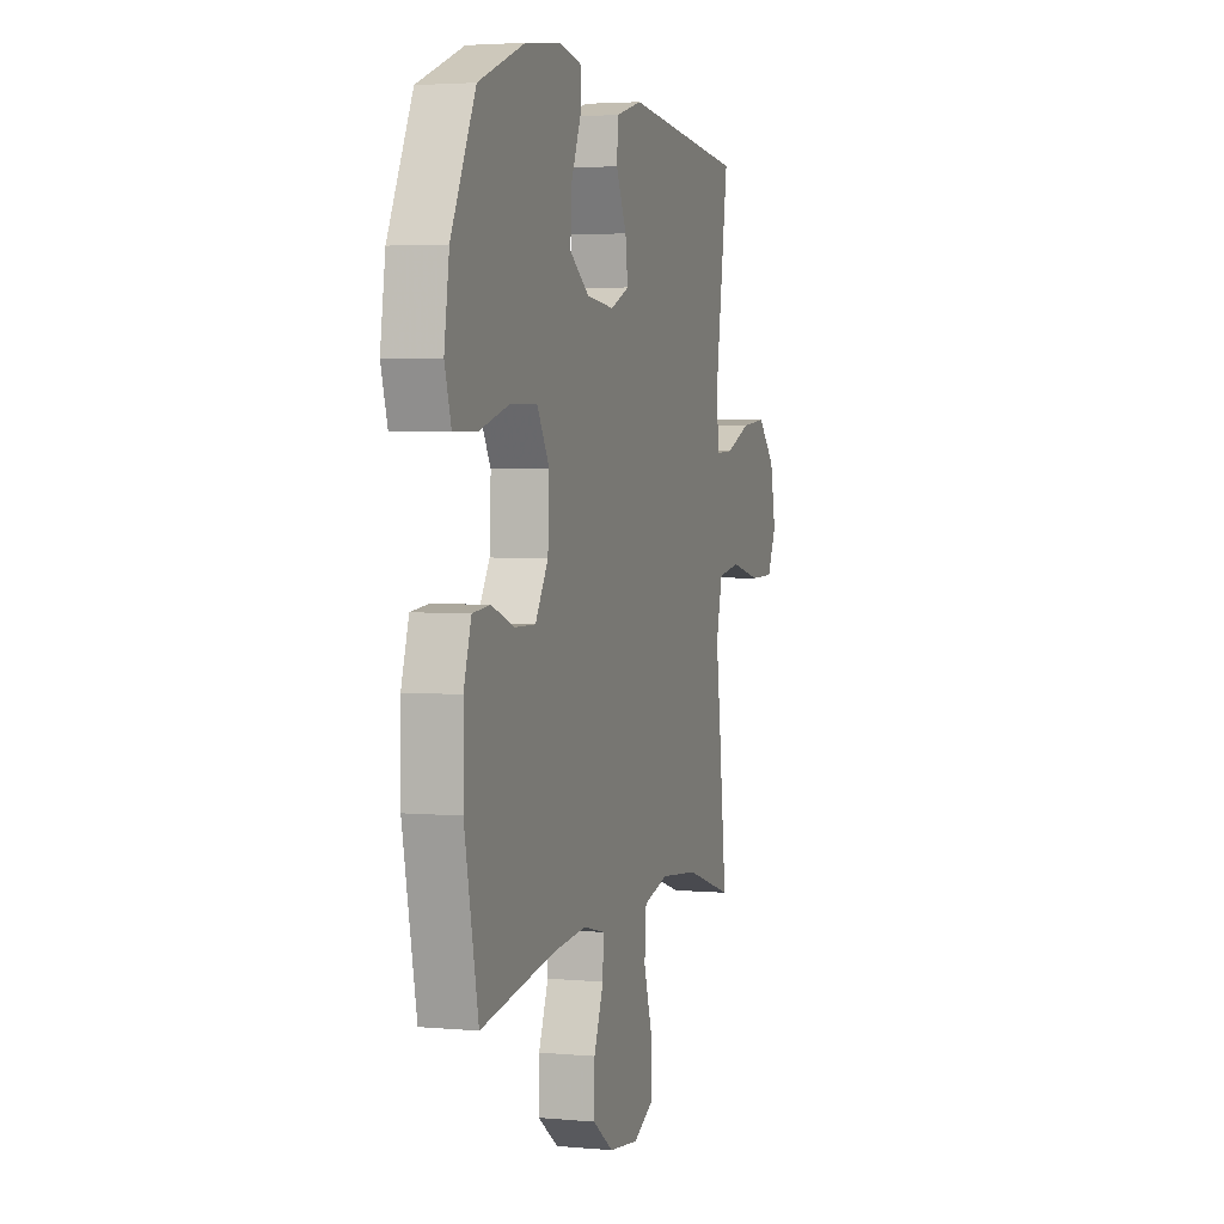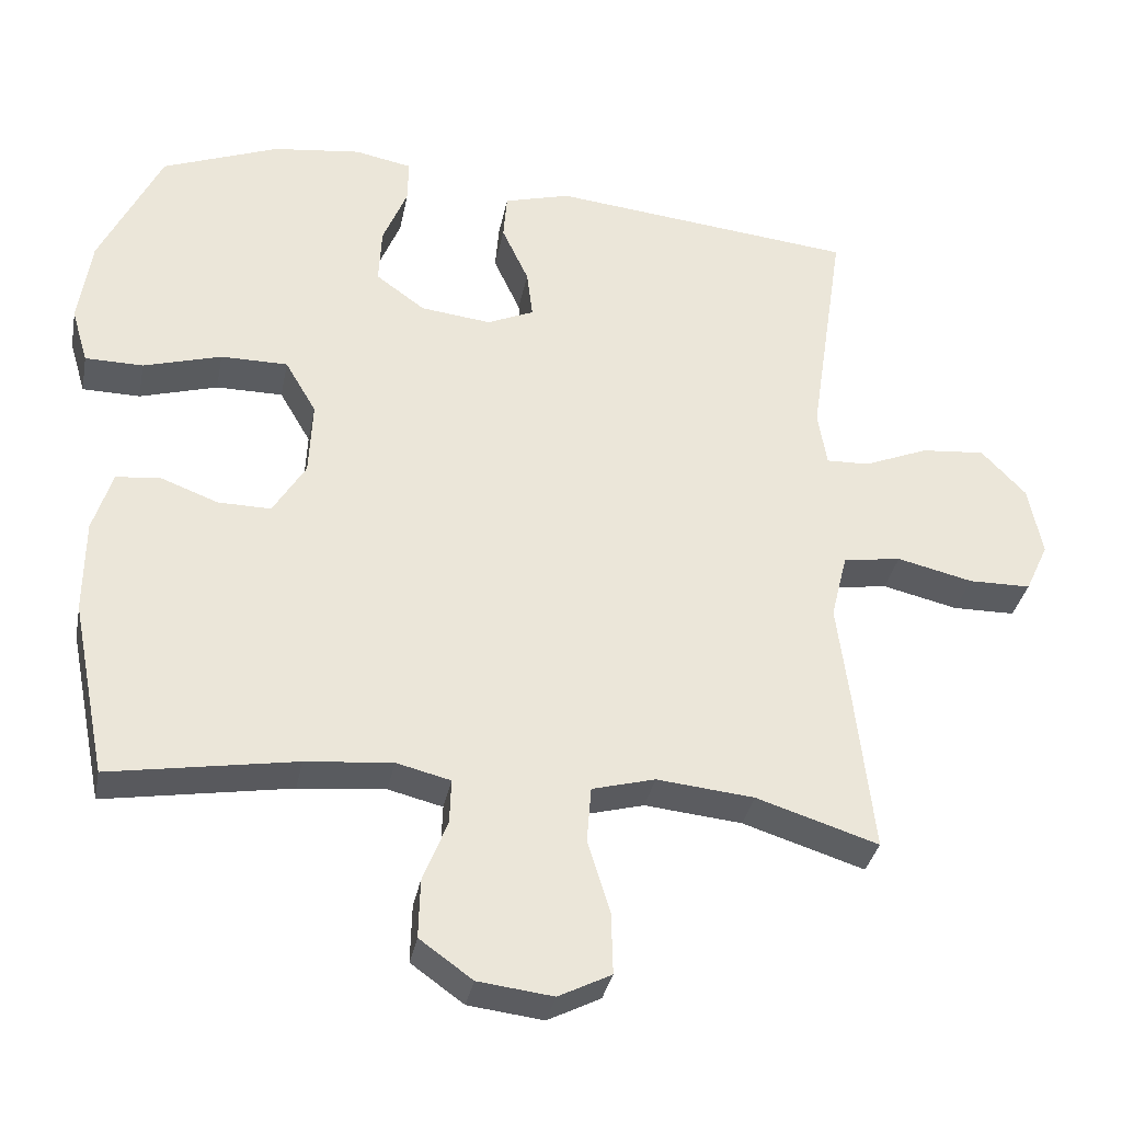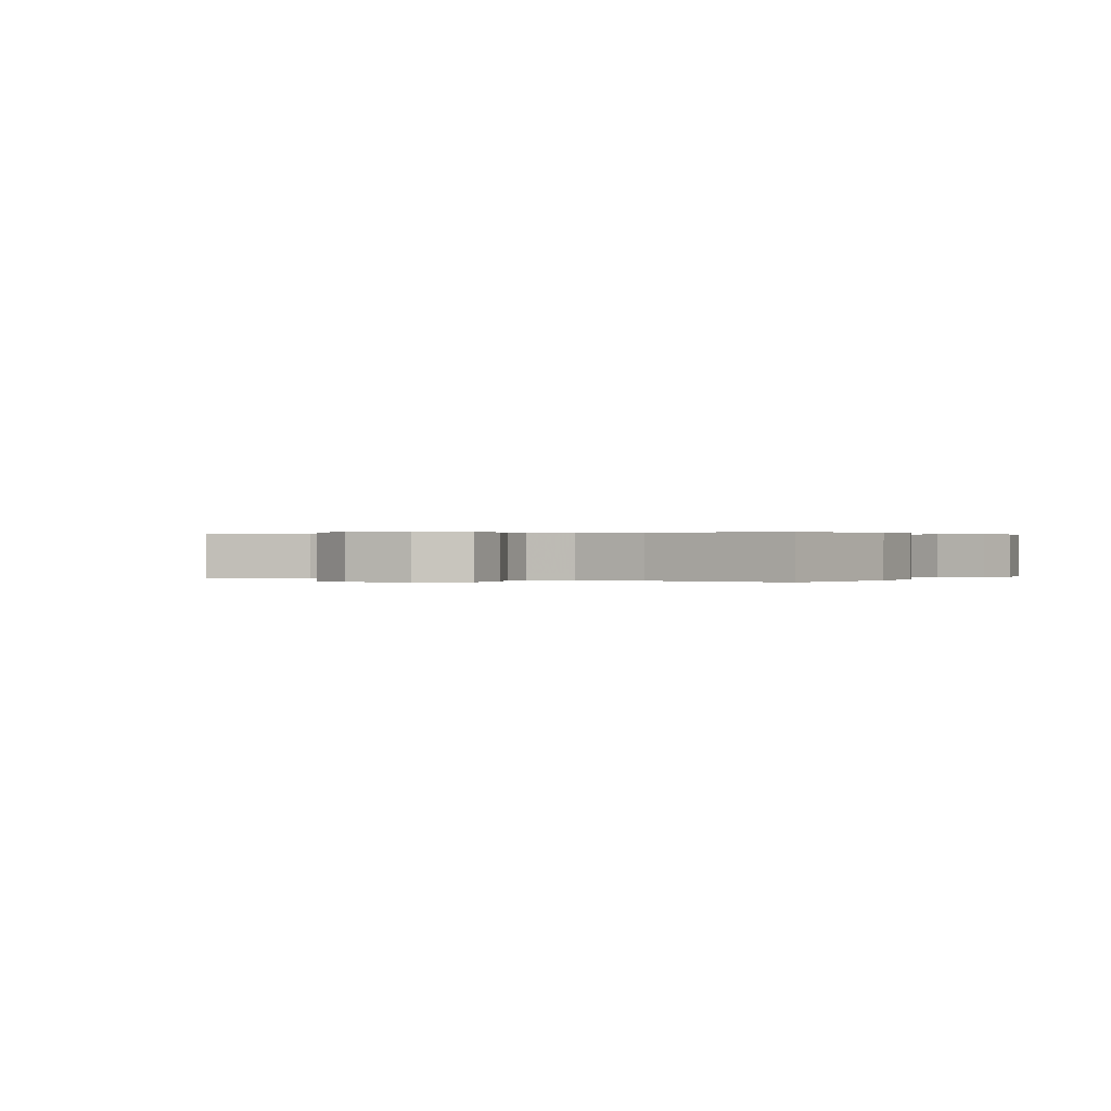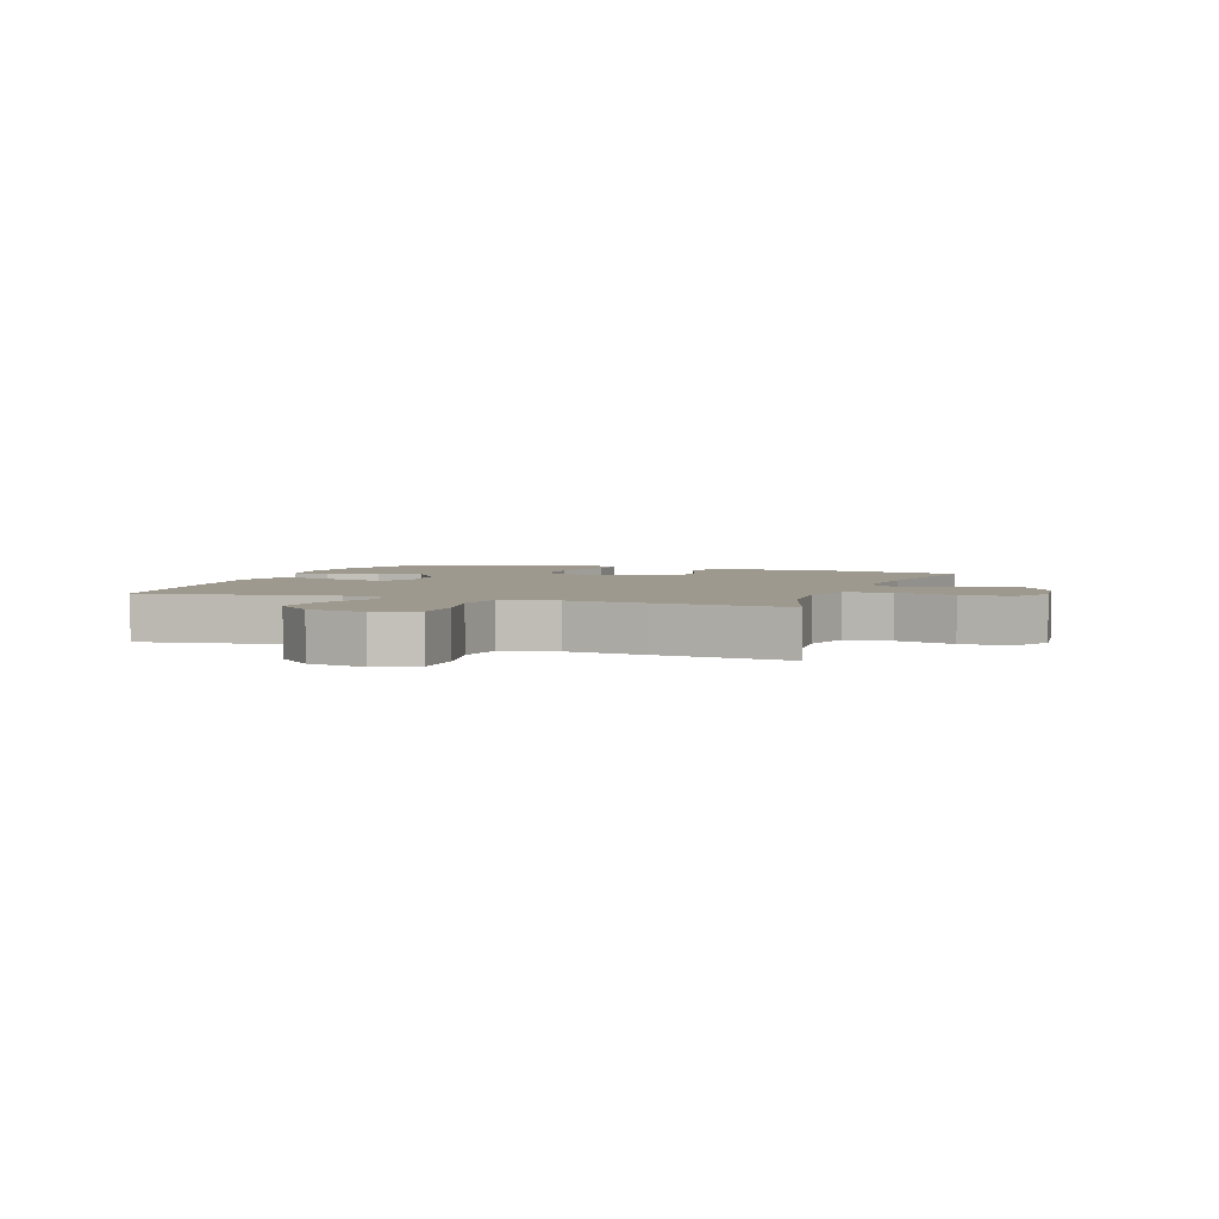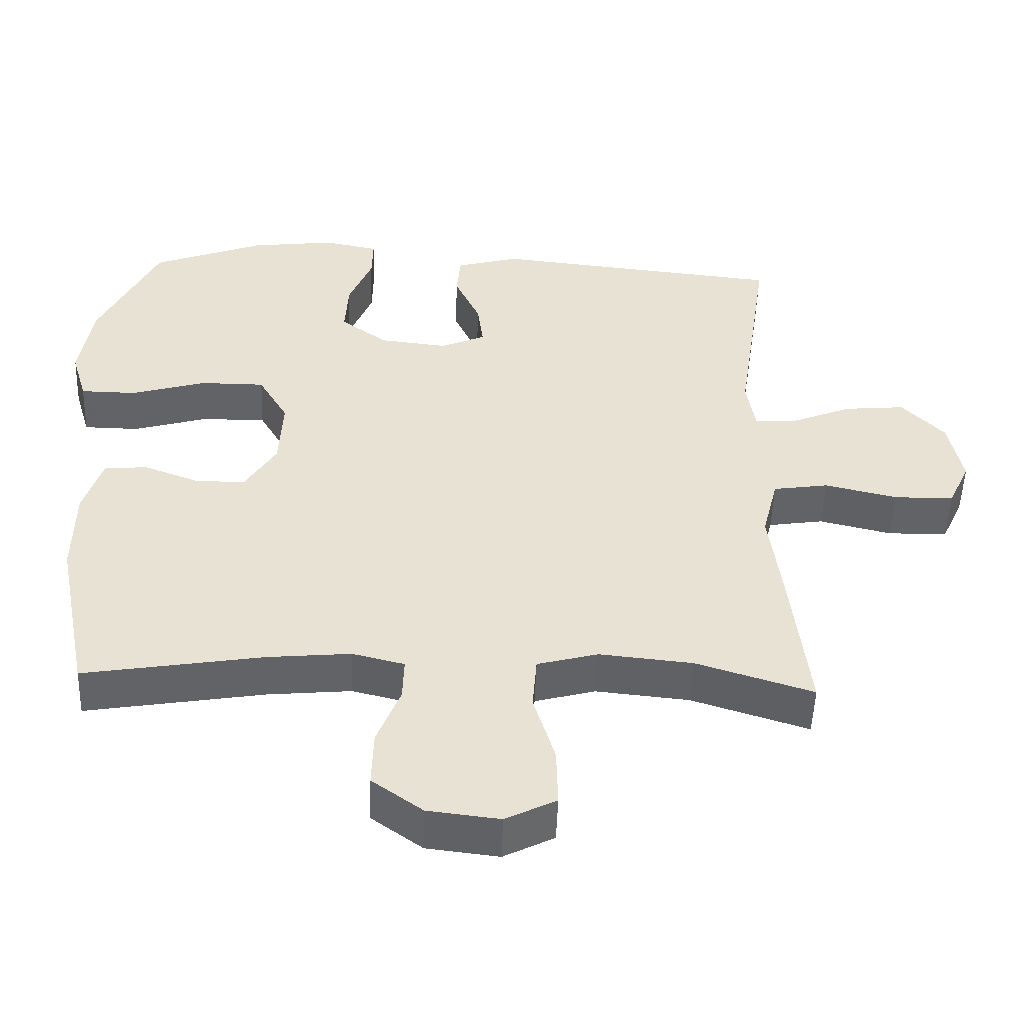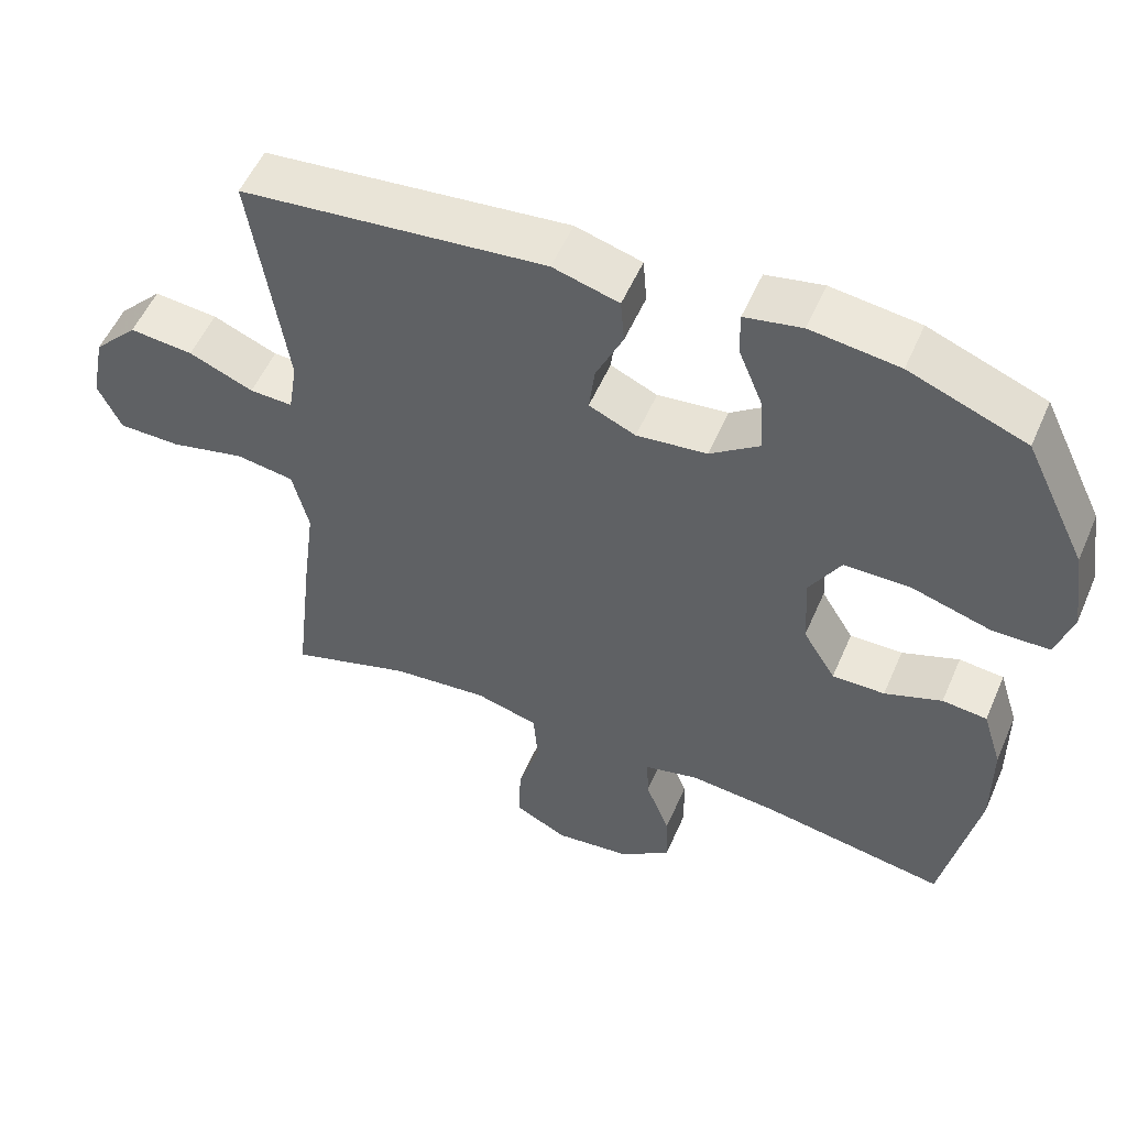
<metadata>
{"format":"obj","ext":"obj","renderer":"f3d","projection":"perspective","resolution":1024,"background":"white","views":[{"elev":3.4,"azim":-72.7,"up":"+Z"},{"elev":-34.1,"azim":-10.9,"up":"+Z"},{"elev":0.2,"azim":-152.5,"up":"+Y"},{"elev":3.5,"azim":109.4,"up":"+Y"},{"elev":-50.8,"azim":-2.0,"up":"+Z"},{"elev":54.0,"azim":-156.8,"up":"+Z"}]}
</metadata>
<code>
v 0.5 0.07 0.5
v 0.453 0.07 0.184
v 0.465 0.07 0.109
v 0.523 0.07 0.111
v 0.61 0.07 0.147
v 0.696 0.07 0.155
v 0.756 0.07 0.092
v 0.775 0.07 -0.003
v 0.744 0.07 -0.07
v 0.66 0.07 -0.071
v 0.558 0.07 -0.047
v 0.48 0.07 -0.059
v 0.458 0.07 -0.148
v 0.475 0.07 -0.28
v 0.5 0.07 -0.5
v 0.336 0.07 -0.448
v 0.205 0.07 -0.435
v 0.12 0.07 -0.458
v 0.114 0.07 -0.534
v 0.144 0.07 -0.632
v 0.146 0.07 -0.715
v 0.075 0.07 -0.751
v -0.026 0.07 -0.739
v -0.097 0.07 -0.688
v -0.095 0.07 -0.609
v -0.062 0.07 -0.525
v -0.06 0.07 -0.465
v -0.133 0.07 -0.447
v -0.25 0.07 -0.458
v -0.5 0.07 -0.5
v -0.547 0.07 -0.264
v -0.546 0.07 -0.137
v -0.52 0.07 -0.054
v -0.46 0.07 -0.048
v -0.383 0.07 -0.077
v -0.312 0.07 -0.078
v -0.268 0.07 -0.006
v -0.263 0.07 0.095
v -0.305 0.07 0.167
v -0.395 0.07 0.167
v -0.5 0.07 0.136
v -0.578 0.07 0.137
v -0.6 0.07 0.211
v -0.583 0.07 0.327
v -0.5 0.07 0.5
v -0.343 0.07 0.561
v -0.224 0.07 0.576
v -0.147 0.07 0.561
v -0.148 0.07 0.502
v -0.181 0.07 0.421
v -0.185 0.07 0.344
v -0.119 0.07 0.296
v -0.024 0.07 0.285
v 0.039 0.07 0.313
v 0.031 0.07 0.378
v -0.005 0.07 0.456
v 0 0.07 0.518
v 0.089 0.07 0.543
v 0.5 0 0.5
v 0.453 0 0.184
v 0.465 0 0.109
v 0.523 0 0.111
v 0.61 0 0.147
v 0.696 0 0.155
v 0.756 0 0.092
v 0.775 0 -0.003
v 0.744 0 -0.07
v 0.66 0 -0.071
v 0.558 0 -0.047
v 0.48 0 -0.059
v 0.458 0 -0.148
v 0.475 0 -0.28
v 0.5 0 -0.5
v 0.336 0 -0.448
v 0.205 0 -0.435
v 0.12 0 -0.458
v 0.114 0 -0.534
v 0.144 0 -0.632
v 0.146 0 -0.715
v 0.075 0 -0.751
v -0.026 0 -0.739
v -0.097 0 -0.688
v -0.095 0 -0.609
v -0.062 0 -0.525
v -0.06 0 -0.465
v -0.133 0 -0.447
v -0.25 0 -0.458
v -0.5 0 -0.5
v -0.547 0 -0.264
v -0.546 0 -0.137
v -0.52 0 -0.054
v -0.46 0 -0.048
v -0.383 0 -0.077
v -0.312 0 -0.078
v -0.268 0 -0.006
v -0.263 0 0.095
v -0.305 0 0.167
v -0.395 0 0.167
v -0.5 0 0.136
v -0.578 0 0.137
v -0.6 0 0.211
v -0.583 0 0.327
v -0.5 0 0.5
v -0.343 0 0.561
v -0.224 0 0.576
v -0.147 0 0.561
v -0.148 0 0.502
v -0.181 0 0.421
v -0.185 0 0.344
v -0.119 0 0.296
v -0.024 0 0.285
v 0.039 0 0.313
v 0.031 0 0.378
v -0.005 0 0.456
v 0 0 0.518
v 0.089 0 0.543
f 58 1 2
f 57 58 2
f 56 57 2
f 55 56 2
f 54 55 2 3
f 53 54 3
f 52 53 3
f 48 49 50
f 47 48 50
f 46 47 50
f 45 46 50
f 44 45 50
f 43 44 50
f 42 43 50
f 41 42 50
f 40 41 50
f 39 40 50 51
f 38 39 51 52
f 33 34 35
f 32 33 35
f 31 32 35
f 30 31 35
f 29 30 35
f 28 29 35 36
f 27 28 36 37
f 24 25 26
f 23 24 26
f 22 23 26
f 21 22 26
f 20 21 26
f 19 20 26
f 18 19 26 27
f 38 52 3
f 37 38 3
f 27 37 3
f 18 27 3
f 17 18 3
f 9 10 11
f 8 9 11
f 7 8 11
f 6 7 11
f 5 6 11
f 4 5 11
f 4 11 12
f 3 4 12
f 17 3 12
f 16 17 12
f 13 14 15 16
f 12 13 16
f 60 59 116
f 60 116 115
f 60 115 114
f 60 114 113
f 61 60 113 112
f 61 112 111
f 61 111 110
f 108 107 106
f 108 106 105
f 108 105 104
f 108 104 103
f 108 103 102
f 108 102 101
f 108 101 100
f 108 100 99
f 108 99 98
f 109 108 98 97
f 110 109 97 96
f 93 92 91
f 93 91 90
f 93 90 89
f 93 89 88
f 93 88 87
f 94 93 87 86
f 95 94 86 85
f 84 83 82
f 84 82 81
f 84 81 80
f 84 80 79
f 84 79 78
f 84 78 77
f 85 84 77 76
f 61 110 96
f 61 96 95
f 61 95 85
f 61 85 76
f 61 76 75
f 69 68 67
f 69 67 66
f 69 66 65
f 69 65 64
f 69 64 63
f 69 63 62
f 70 69 62
f 70 62 61
f 70 61 75
f 70 75 74
f 74 73 72 71
f 74 71 70
f 1 59 60 2
f 2 60 61 3
f 3 61 62 4
f 4 62 63 5
f 5 63 64 6
f 6 64 65 7
f 7 65 66 8
f 8 66 67 9
f 9 67 68 10
f 10 68 69 11
f 11 69 70 12
f 12 70 71 13
f 13 71 72 14
f 14 72 73 15
f 15 73 74 16
f 16 74 75 17
f 17 75 76 18
f 18 76 77 19
f 19 77 78 20
f 20 78 79 21
f 21 79 80 22
f 22 80 81 23
f 23 81 82 24
f 24 82 83 25
f 25 83 84 26
f 26 84 85 27
f 27 85 86 28
f 28 86 87 29
f 29 87 88 30
f 30 88 89 31
f 31 89 90 32
f 32 90 91 33
f 33 91 92 34
f 34 92 93 35
f 35 93 94 36
f 36 94 95 37
f 37 95 96 38
f 38 96 97 39
f 39 97 98 40
f 40 98 99 41
f 41 99 100 42
f 42 100 101 43
f 43 101 102 44
f 44 102 103 45
f 45 103 104 46
f 46 104 105 47
f 47 105 106 48
f 48 106 107 49
f 49 107 108 50
f 50 108 109 51
f 51 109 110 52
f 52 110 111 53
f 53 111 112 54
f 54 112 113 55
f 55 113 114 56
f 56 114 115 57
f 57 115 116 58
f 58 116 59 1

</code>
